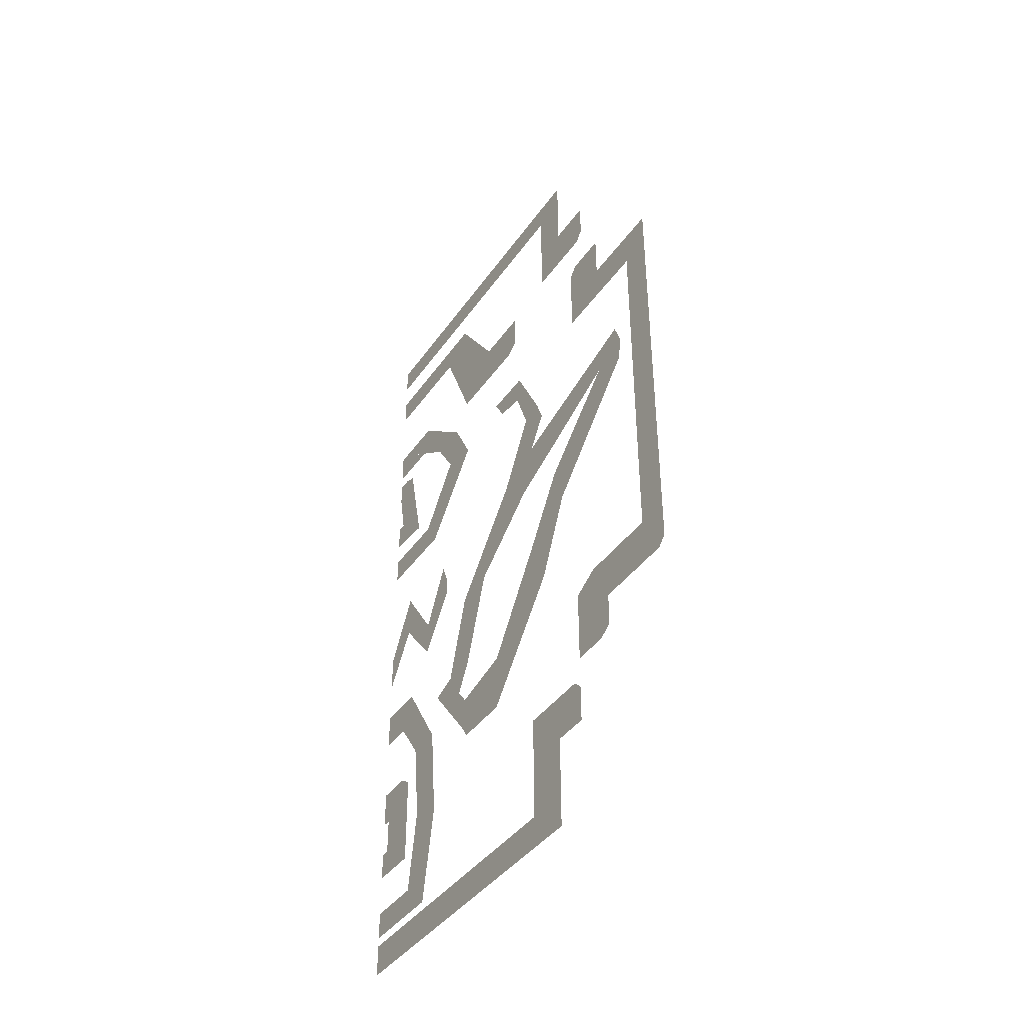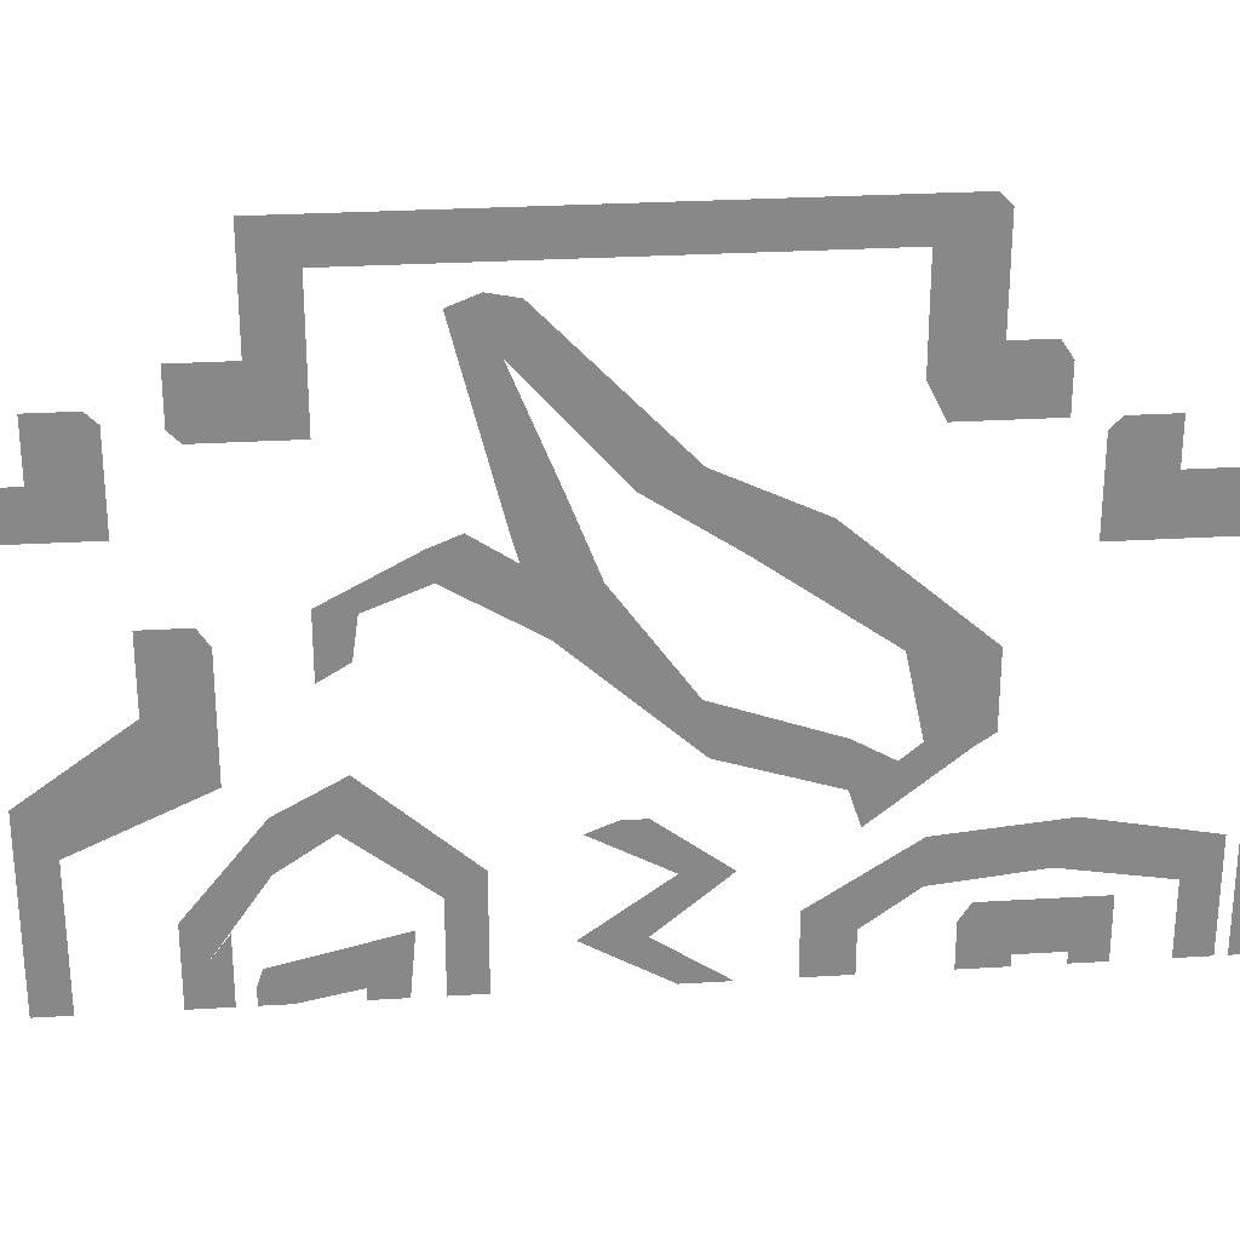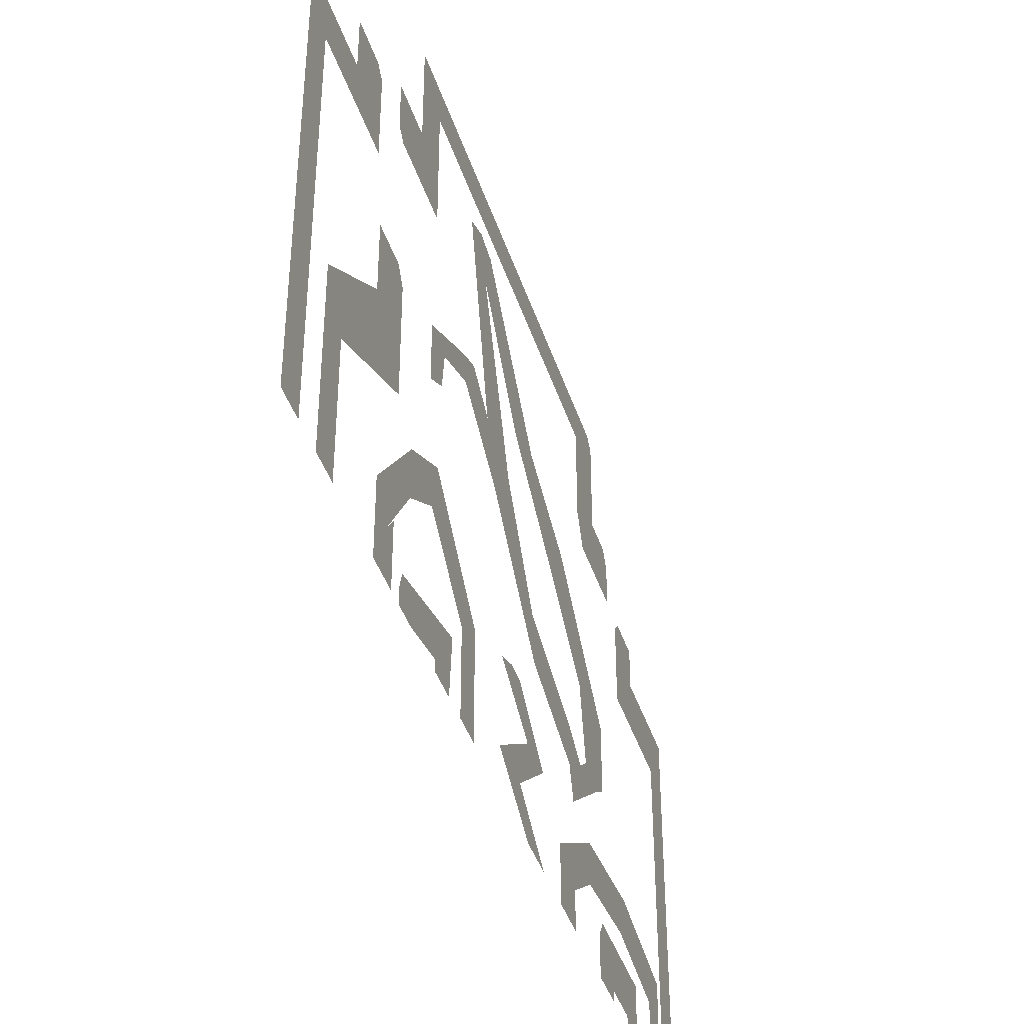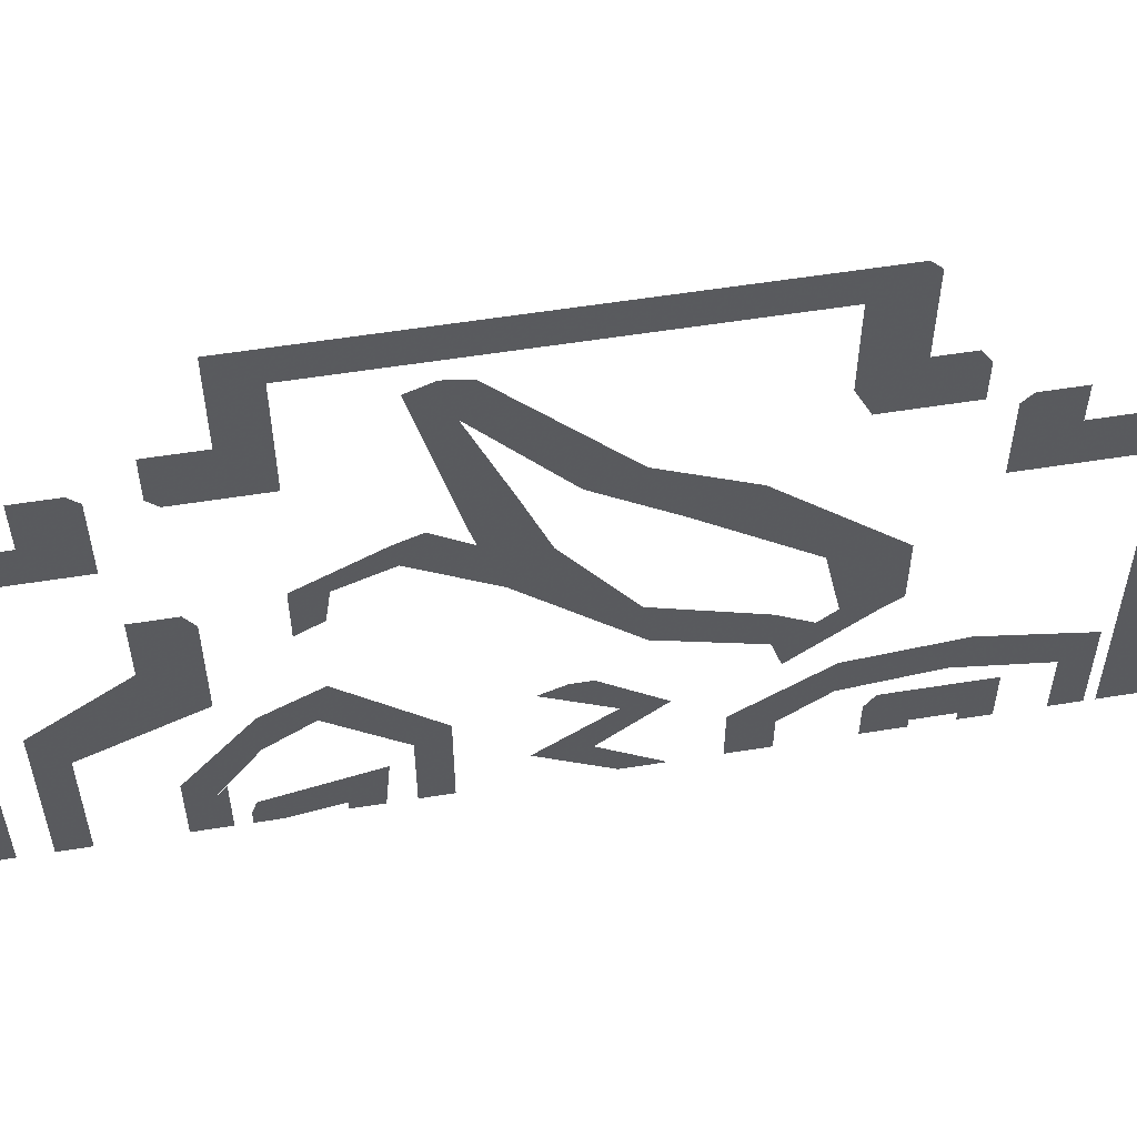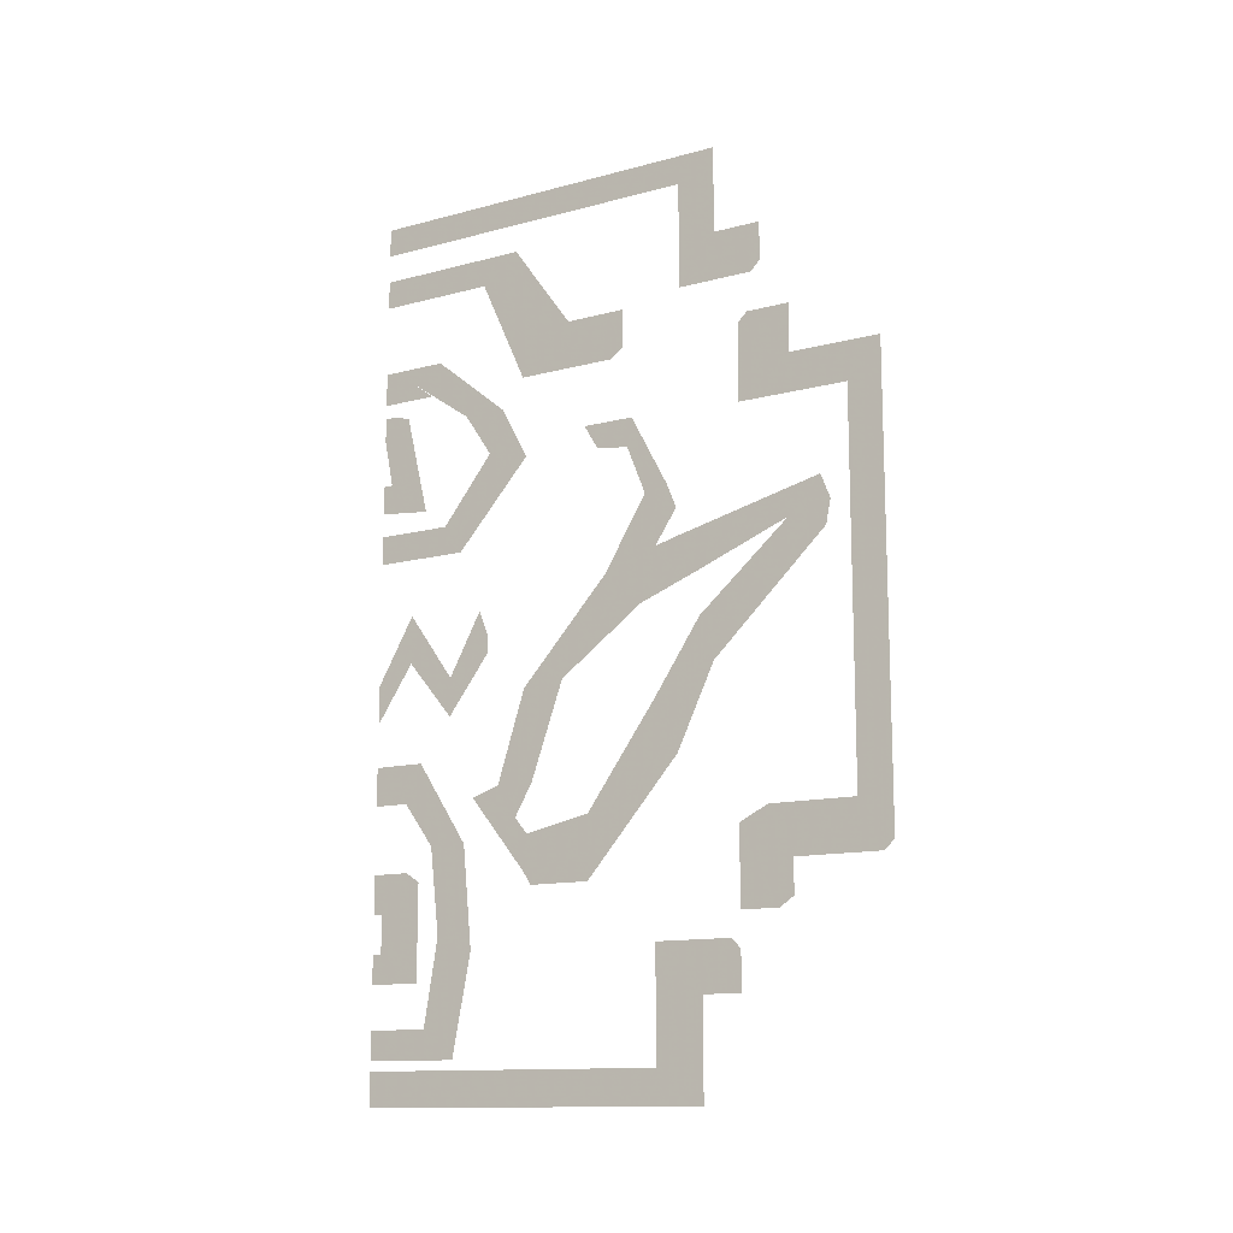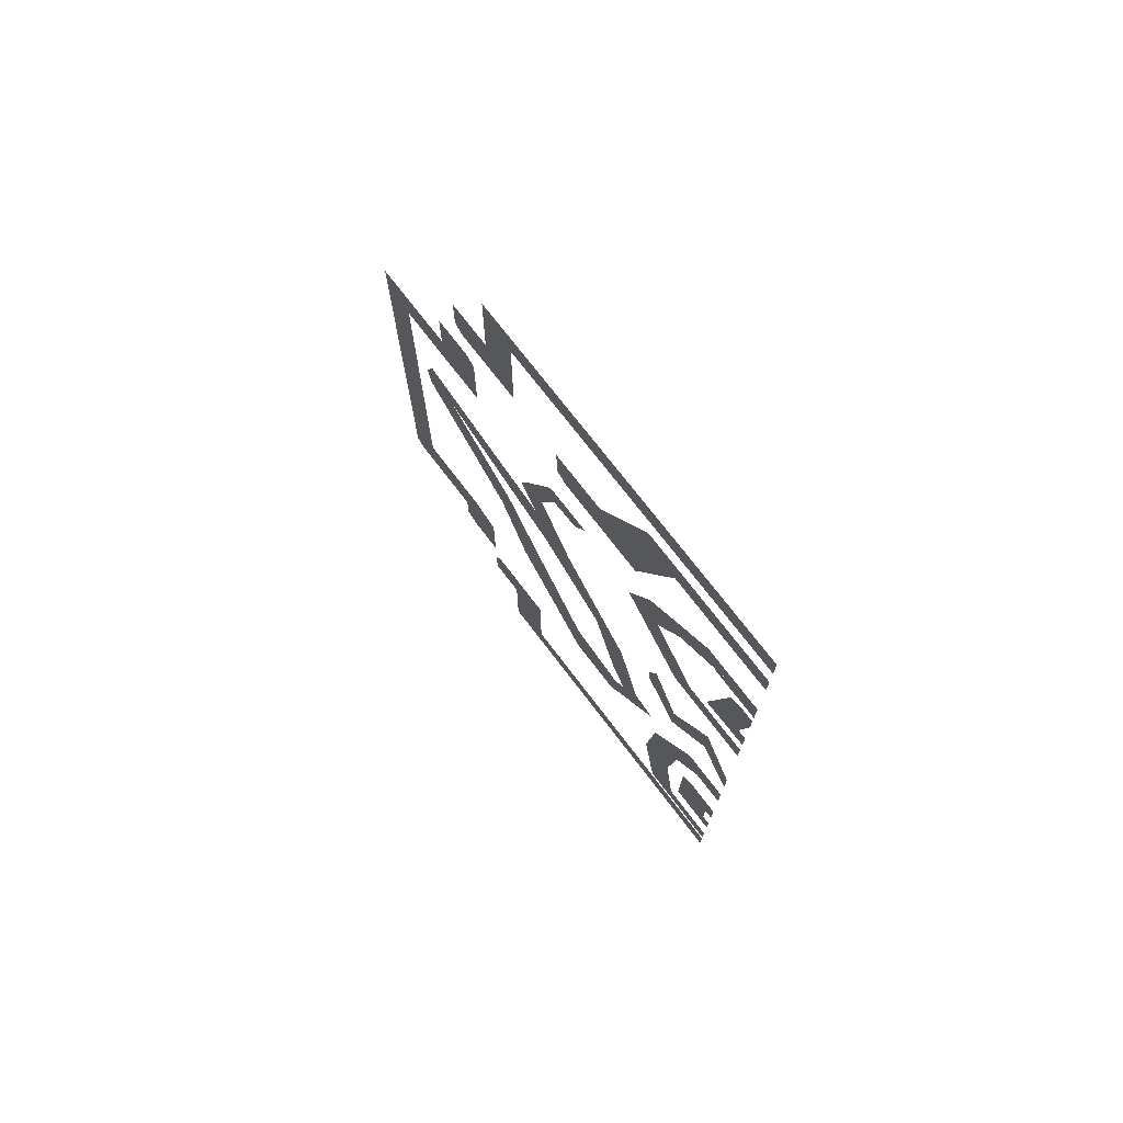
<metadata>
{"format":"obj","ext":"obj","renderer":"f3d","projection":"perspective","resolution":1024,"background":"white","views":[{"elev":-40.1,"azim":-31.4,"up":"+Y"},{"elev":27.7,"azim":-95.3,"up":"+Z"},{"elev":-41.0,"azim":-162.8,"up":"+Z"},{"elev":55.1,"azim":-99.7,"up":"+Z"},{"elev":-13.0,"azim":-58.5,"up":"+Y"},{"elev":73.1,"azim":142.7,"up":"+Y"}]}
</metadata>
<code>
v -0.5312 -1.633 -0.3594
v -0.5312 -1.602 -0.3984
v -0.5312 -1.461 -0.375
v -0.5312 -1.484 -0.3281
v -0.5312 -1.648 -0.3438
v -0.5312 -1.633 -0.5
v -0.5312 -1.602 -0.5
v -0.5312 -1.32 -0.3906
v -0.5312 -1.32 -0.3438
v -0.5312 -1.484 -0.3125
v -0.5312 -1.234 -0.4531
v -0.5312 -1.188 -0.4297
v -0.5312 -1.32 -0.3281
v -0.5312 -1.516 -0.4375
v -0.5312 -1.484 -0.4844
v -0.5312 -1.406 -0.4844
v -0.5312 -1.359 -0.4375
v -0.5312 -1.531 -0.4141
v -0.5312 -1.531 -0.5
v -0.5312 -1.516 -0.5
v -0.5312 -1.484 -0.5
v -0.5312 -1.188 -0.4141
v -0.5312 -1.375 -0.4141
v -0.5312 -1.094 -0.5
v -0.5312 -1.055 -0.5
v -0.5312 -0.9453 -0.4375
v -0.5312 -0.9922 -0.4375
v -0.5312 -1.117 -0.5
v -0.5312 -1.023 -0.4375
v -0.5312 -1.094 -0.3594
v -0.5312 -1.117 -0.3594
v -0.5312 -0.9922 -0.2891
v -0.5312 -1.023 -0.2891
v -0.5312 -1.055 -0.3594
v -0.5312 -0.9531 -0.3047
v -0.5312 -1.703 0.07812
v -0.5312 -1.664 0.01562
v -0.5312 -1.484 0.01562
v -0.5312 -1.547 0.07812
v -0.5312 -1.719 0.09375
v -0.5312 -1.703 -0.5
v -0.5312 -1.664 -0.5
v -0.5312 -1.484 0.1406
v -0.5312 -1.547 0.1406
v -0.5312 -1.562 0.09375
v -0.5312 -1.562 0.1562
v -0.5312 -1.5 0.1562
v -0.5312 -0.8359 -0.3594
v -0.5312 -0.8047 -0.375
v -0.5312 -0.6953 -0.2891
v -0.5312 -0.7031 -0.2422
v -0.5312 -0.8516 -0.3438
v -0.5312 -0.8359 -0.5
v -0.5312 -0.8047 -0.5
v -0.5312 -0.625 -0.3359
v -0.5312 -0.625 -0.2812
v -0.5312 -0.7109 -0.2188
v -0.5312 -0.5547 -0.4375
v -0.5312 -0.5234 -0.4062
v -0.5312 -0.625 -0.2656
v -0.5312 -0.7578 -0.4375
v -0.5312 -0.7188 -0.4844
v -0.5312 -0.6406 -0.5
v -0.5312 -0.6016 -0.4766
v -0.5312 -0.7734 -0.4141
v -0.5312 -0.7656 -0.5
v -0.5312 -0.75 -0.5
v -0.5312 -0.7188 -0.5
v -0.5312 -0.5234 -0.3906
v -0.5312 -0.6094 -0.4531
v -0.5312 -0.4219 0.1094
v -0.5312 -0.4844 0.0625
v -0.5312 -0.3125 0.0625
v -0.5312 -0.2812 0.1094
v -0.5312 -0.4062 0.125
v -0.5312 -0.4062 0.2031
v -0.5312 -0.4219 0.1875
v -0.5312 -0.4844 0.1875
v -0.5312 -0.4688 0.2031
v -0.5312 -0.3125 -0.5
v -0.5312 -0.2812 -0.5
v -0.5312 -0.2656 0.125
v -0.5312 -1.32 0.1562
v -0.5312 -1.375 0.2188
v -0.5312 -1.445 0.2188
v -0.5312 -1.445 0.1562
v -0.5312 -1.32 0.3438
v -0.5312 -1.375 0.3828
v -0.5312 -1.297 0.3438
v -0.5312 -1.297 0.2031
v -0.5312 -0.6406 0.3828
v -0.5312 -0.6875 0.3438
v -0.5312 -0.6875 0.1641
v -0.5312 -0.6406 0.2344
v -0.5312 -0.625 0.3984
v -0.5312 -1.359 0.3984
v -0.5312 -0.5625 0.1641
v -0.5312 -0.5625 0.2344
v -0.5312 -0.625 0.25
v -0.5312 -0.5469 0.25
v -0.5312 -0.5469 0.1797
v -0.5312 -1.43 0.2422
v -0.5312 -1.359 0.2422
v -0.5312 -0.5156 -0.1641
v -0.5312 -0.5781 -0.2266
v -0.5312 -0.4062 -0.3047
v -0.5312 -0.375 -0.2578
v -0.5312 -0.5 -0.1406
v -0.5312 -0.5 -0.03906
v -0.5312 -0.5156 -0.0625
v -0.5312 -0.5781 -0.0625
v -0.5312 -0.5625 -0.03906
v -0.5312 -0.4062 -0.5
v -0.5312 -0.375 -0.5
v -0.5312 -0.3594 -0.2422
v -0.5312 -0.9219 0.07031
v -0.5312 -0.8828 0.04688
v -0.5312 -0.8203 0.2969
v -0.5312 -0.8516 0.2734
v -0.5312 -0.9375 0.09375
v -0.5312 -0.9766 -0.007812
v -0.5312 -0.9531 -0.03906
v -0.5312 -0.8984 -0.007812
v -0.5312 -0.8594 0.3125
v -0.5312 -1.039 0.1094
v -0.5312 -1.008 0.09375
v -0.5312 -1.18 0.04688
v -0.5312 -1.125 0.01562
v -0.5312 -1.352 -0.1016
v -0.5312 -1.289 -0.1016
v -0.5312 -1.312 -0.2109
v -0.5312 -1.367 -0.2188
v -0.5312 -1.25 -0.3125
v -0.5312 -1.266 -0.25
v -0.5312 -1.234 -0.2656
v -0.5312 -1.234 -0.2266
v -0.5312 -1.289 -0.2344
v -0.5312 -1.234 -0.2031
v -0.5312 -1.062 -0.1641
v -0.5312 -1.078 -0.1484
v -0.5312 -1.086 -0.2188
v -0.5312 -0.9219 -0.07031
v -0.5312 -0.8047 0
v -0.5312 -0.7969 0.03906
v -0.5312 -0.9062 0.007812
v -0.5312 -0.8359 0.05469
v -0.5312 -0.875 0.25
v -0.5312 -0.7266 -0.03125
v -0.5312 -0.6797 -0.02344
v -0.5312 -0.7188 -0.08594
v -0.5312 -0.6797 -0.1094
v -0.5312 -1.391 -0.1016
v -0.5312 -1.211 0.05469
v -0.5312 -1.078 0.1172
v -0.5312 -0.8984 0.3047
v -0.5312 -1.391 -0.2031
v -0.5312 -1.234 -0.5
v -0.5312 -1.188 -0.5
v -0.5312 -1.25 -0.4375
v -0.5312 -1.25 -0.5
v -0.5312 -1.406 -0.5
v -0.5312 -1.359 -0.5
v -0.5312 -1.422 -0.4844
v -0.5312 -1.422 -0.5
v -0.5312 -1.719 -0.5
v -0.5312 -1.648 -0.5
v -0.5312 -0.5234 -0.5
v -0.5312 -0.5547 -0.5
v -0.5312 -0.5781 -0.5
v -0.5312 -0.5781 -0.4062
v -0.5312 -0.8516 -0.5
v -0.5312 -0.2656 -0.5
v -0.5312 -0.3594 -0.5
v -0.5312 -0.6016 -0.5
f 1 2 3
f 1 3 4
f 1 6 2
f 2 6 7
f 4 3 8
f 4 8 9
f 9 8 11
f 9 11 12
f 14 15 16
f 14 16 17
f 14 20 15
f 15 20 21
f 24 25 26
f 24 26 27
f 27 26 34
f 27 34 30
f 30 34 35
f 30 35 32
f 36 37 38
f 36 38 39
f 36 41 37
f 37 41 42
f 39 38 43
f 39 43 44
f 48 49 50
f 48 50 51
f 48 53 49
f 49 53 54
f 51 50 55
f 51 55 56
f 56 55 58
f 56 58 59
f 61 62 63
f 61 63 64
f 61 67 62
f 62 67 68
f 71 72 73
f 71 73 74
f 71 77 72
f 72 77 78
f 74 73 80
f 74 80 81
f 83 84 85
f 83 85 86
f 87 88 84
f 87 84 83
f 91 92 93
f 91 93 94
f 91 88 92
f 92 88 87
f 94 93 97
f 94 97 98
f 104 105 106
f 104 106 107
f 104 110 105
f 105 110 111
f 107 106 113
f 107 113 114
f 116 117 118
f 116 118 119
f 116 122 123
f 116 123 117
f 119 118 124
f 119 124 125
f 119 125 126
f 126 125 127
f 126 127 128
f 128 127 129
f 128 129 130
f 130 129 131
f 131 129 132
f 131 132 133
f 131 133 134
f 134 133 135
f 134 135 136
f 139 141 142
f 139 142 122
f 122 142 123
f 123 142 143
f 123 143 144
f 141 139 136
f 141 136 135
f 144 143 148
f 144 148 149
f 149 148 150
f 149 150 151
f 157 158 12
f 157 12 11
f 161 162 17
f 161 17 16
f 167 59 58
f 167 58 168
f 63 174 64
f 1 4 5
f 1 5 6
f 4 9 10
f 4 10 5
f 9 12 13
f 9 13 10
f 14 17 18
f 14 18 19
f 14 19 20
f 13 12 22
f 18 17 23
f 24 27 28
f 28 27 29
f 29 27 30
f 29 30 31
f 31 30 32
f 31 32 33
f 36 39 40
f 36 40 41
f 39 44 45
f 39 45 40
f 45 44 46
f 46 44 47
f 47 44 43
f 48 51 52
f 48 52 53
f 51 56 57
f 51 57 52
f 56 59 60
f 56 60 57
f 61 64 65
f 61 65 66
f 61 66 67
f 60 59 69
f 65 64 70
f 71 74 75
f 71 75 76
f 71 76 77
f 78 77 79
f 79 77 76
f 74 81 82
f 74 82 75
f 87 83 89
f 89 83 90
f 91 94 95
f 91 95 96
f 91 96 88
f 94 98 99
f 94 99 95
f 99 98 100
f 100 98 101
f 101 98 97
f 102 85 84
f 102 84 103
f 104 107 108
f 104 108 109
f 104 109 110
f 111 110 112
f 112 110 109
f 107 114 115
f 107 115 108
f 116 119 120
f 116 120 121
f 116 121 122
f 134 136 137
f 137 136 138
f 138 136 139
f 138 139 140
f 140 139 122
f 140 122 121
f 123 144 145
f 145 144 146
f 120 119 147
f 152 129 127
f 152 127 153
f 153 127 125
f 153 125 154
f 154 125 124
f 154 124 155
f 132 129 152
f 132 152 156
f 157 11 159
f 157 159 160
f 161 16 163
f 161 163 164
f 165 41 40
f 166 6 5
f 168 58 169
f 169 58 170
f 171 53 52
f 82 81 172
f 115 114 173

</code>
